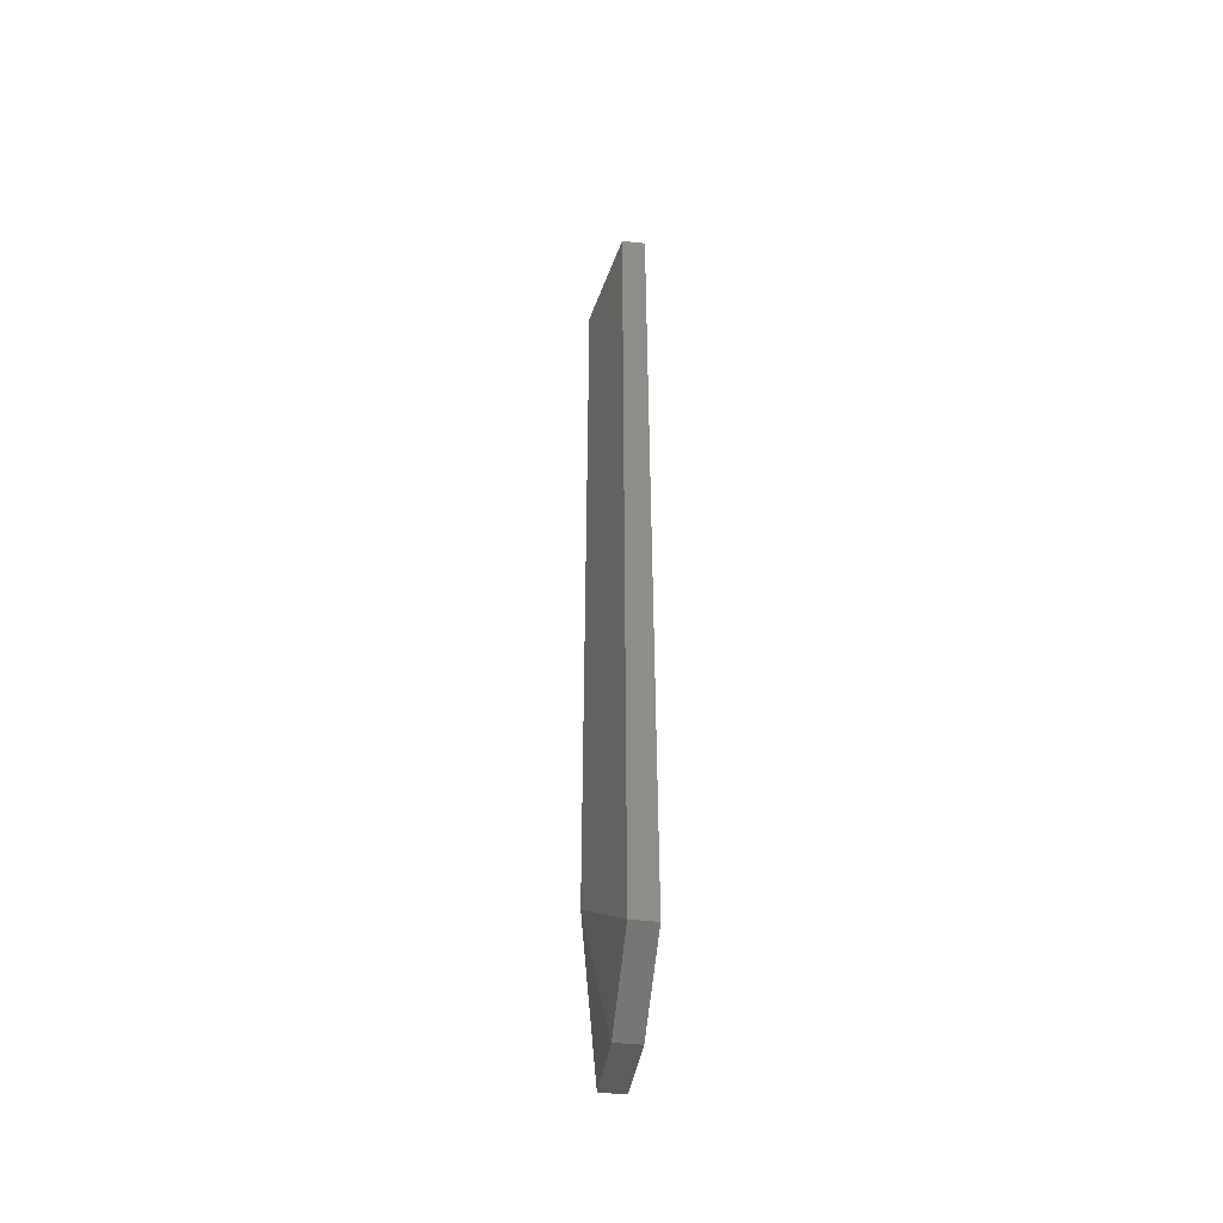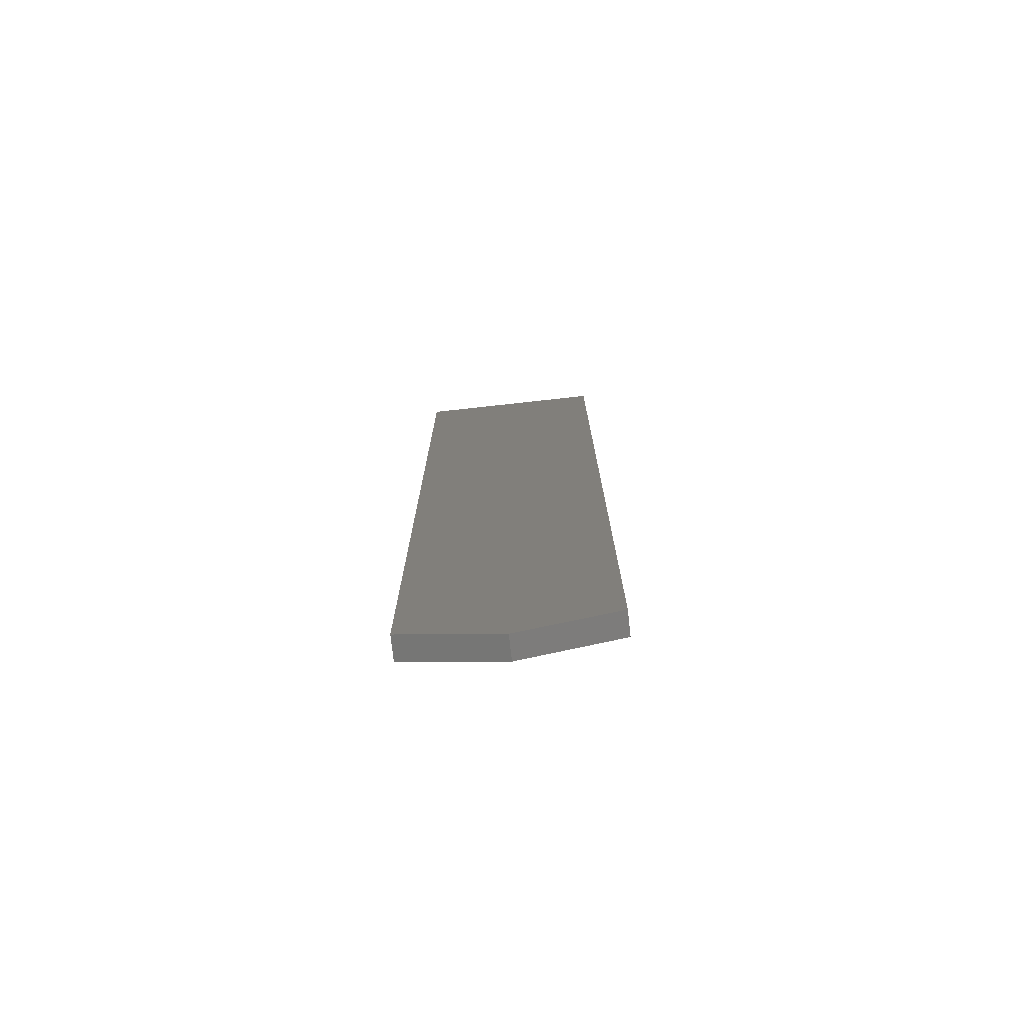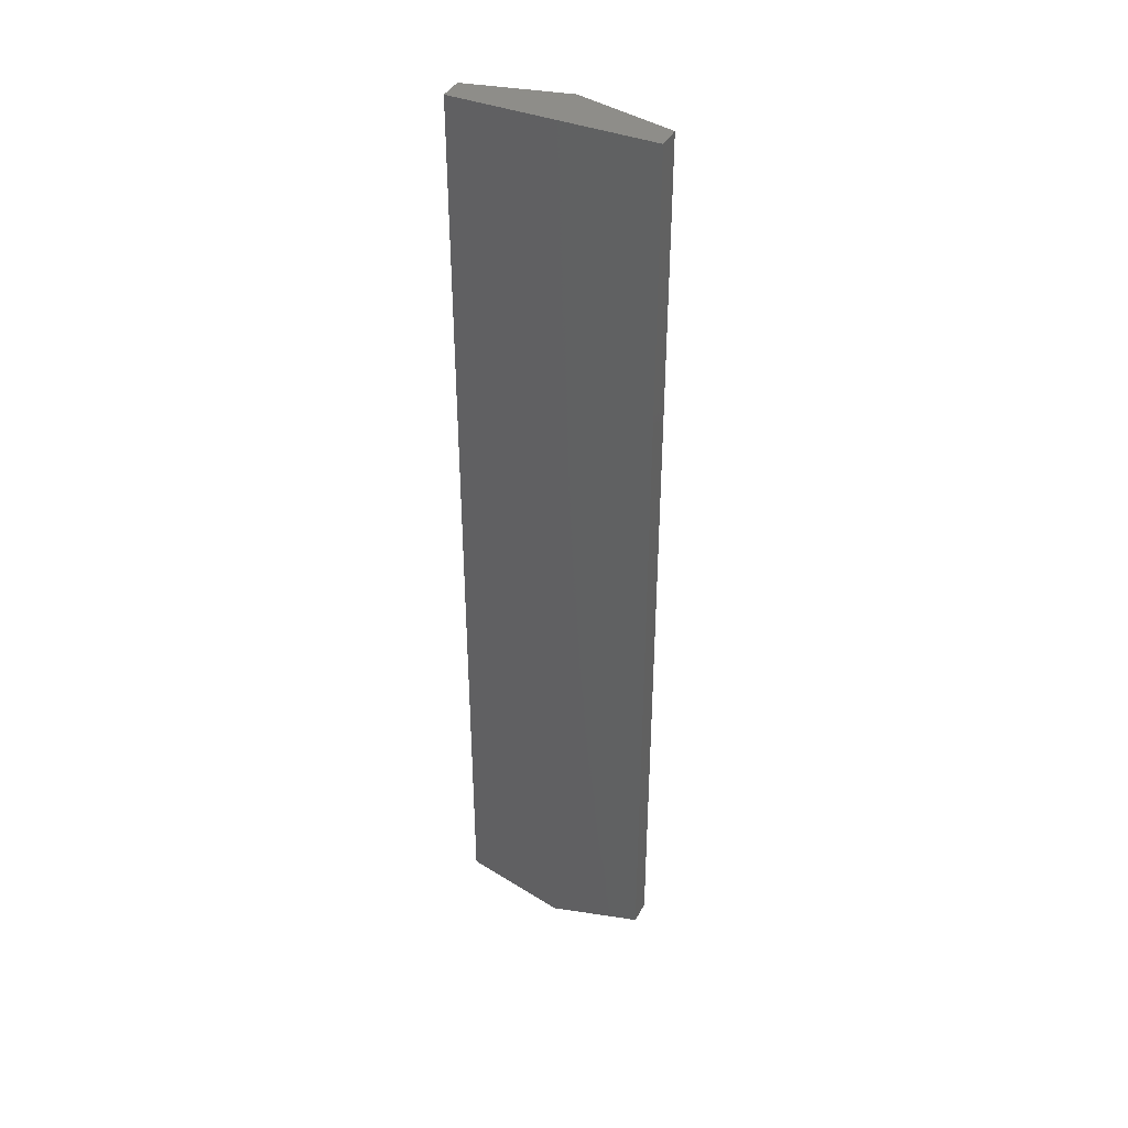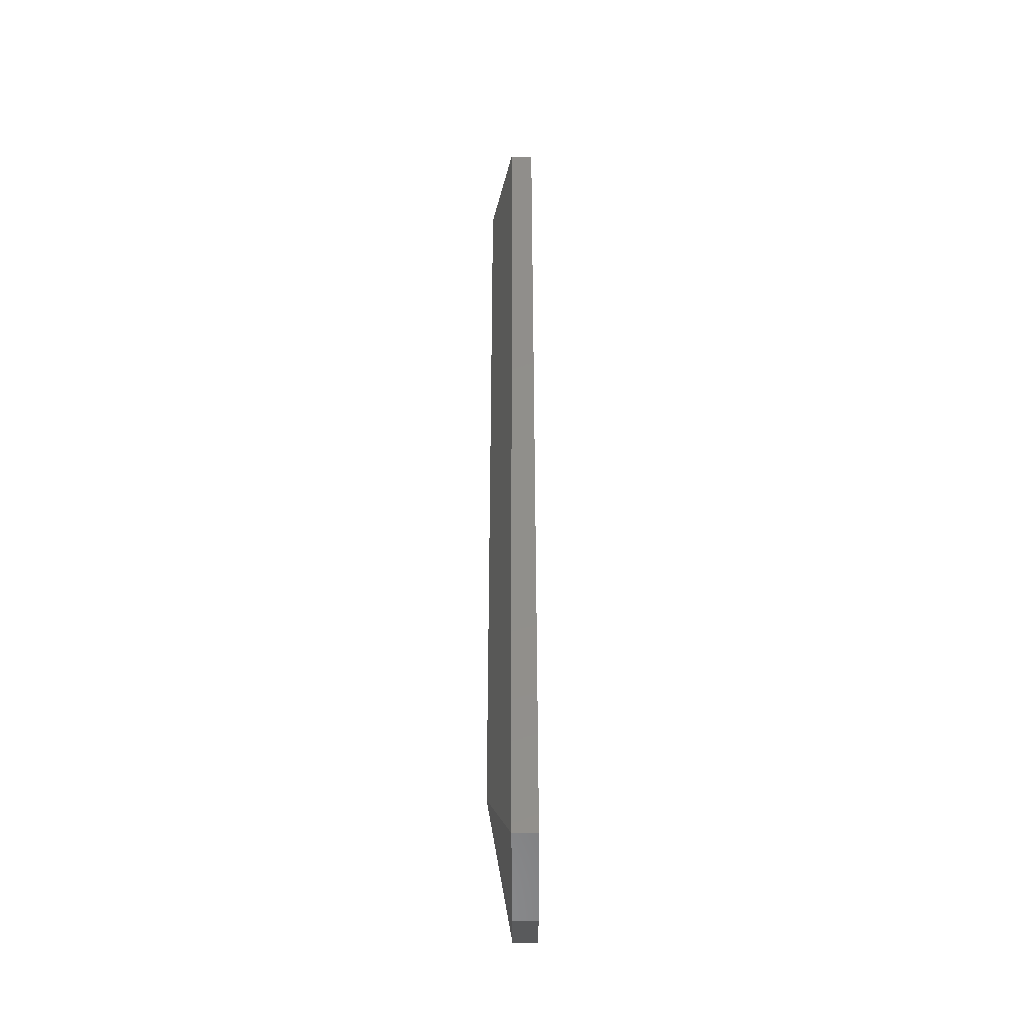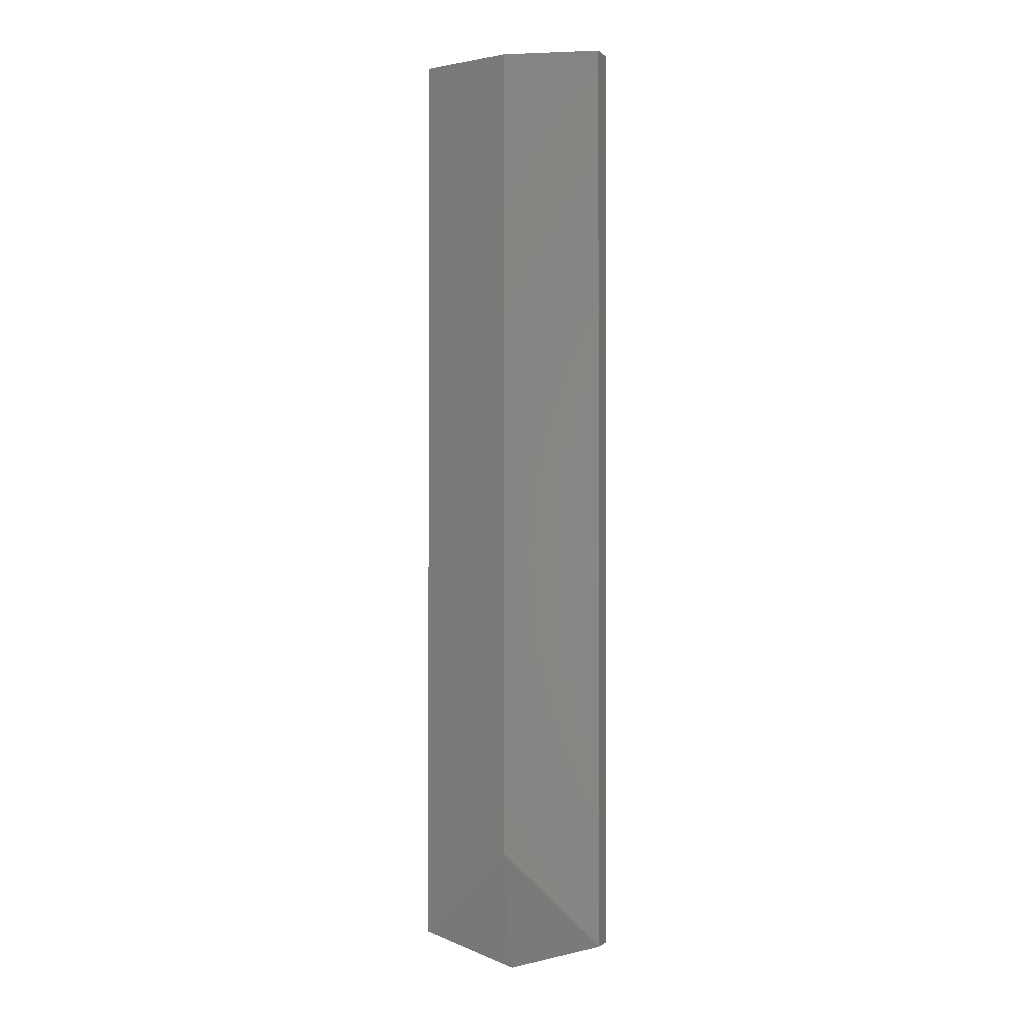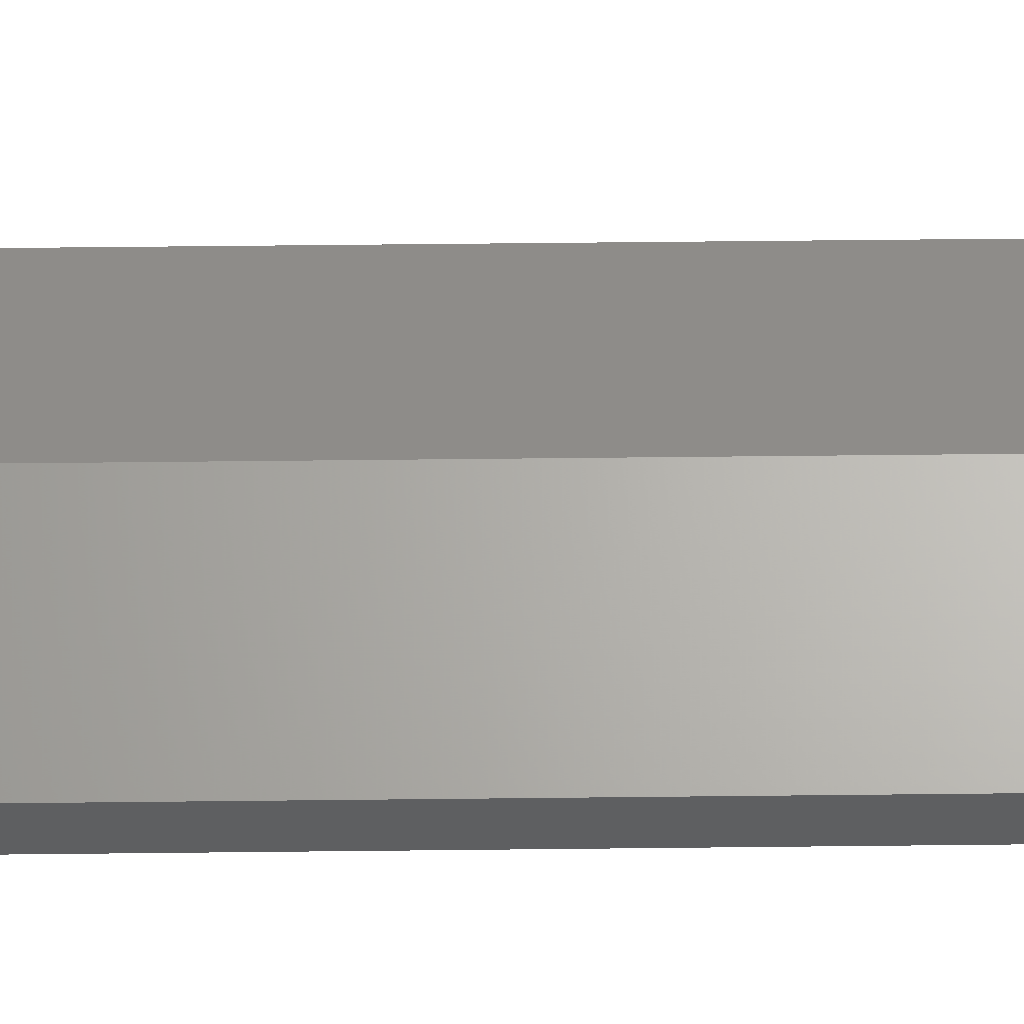
<metadata>
{"format":"stl","ext":"stl","renderer":"f3d","projection":"perspective","resolution":1024,"background":"white","views":[{"elev":-50.2,"azim":83.5,"up":"+Y"},{"elev":-75.6,"azim":-173.7,"up":"+Y"},{"elev":40.0,"azim":-154.4,"up":"+Y"},{"elev":-41.4,"azim":90.3,"up":"+Y"},{"elev":-0.9,"azim":21.9,"up":"+Y"},{"elev":51.8,"azim":-90.7,"up":"+Z"}]}
</metadata>
<code>
# stl→obj: 12 verts, 20 faces
v 3.935 6 2.535
v 4.967 6 2.41
v 3.935 6 2.41
v 4.967 6 2.535
v 4.451 6 2.66
v 3.935 1.054 2.41
v 3.935 1.054 2.535
v 4.451 1.554 2.66
v 4.451 0.8932 2.535
v 4.967 1.054 2.535
v 4.967 1.054 2.41
v 4.451 0.8932 2.41
f 1 2 3
f 2 1 4
f 4 1 5
f 1 6 7
f 6 1 3
f 8 7 9
f 2 10 11
f 10 2 4
f 10 5 8
f 5 10 4
f 8 1 7
f 1 8 5
f 10 8 9
f 10 12 11
f 9 12 10
f 7 12 9
f 7 6 12
f 2 6 3
f 6 2 12
f 12 2 11

</code>
